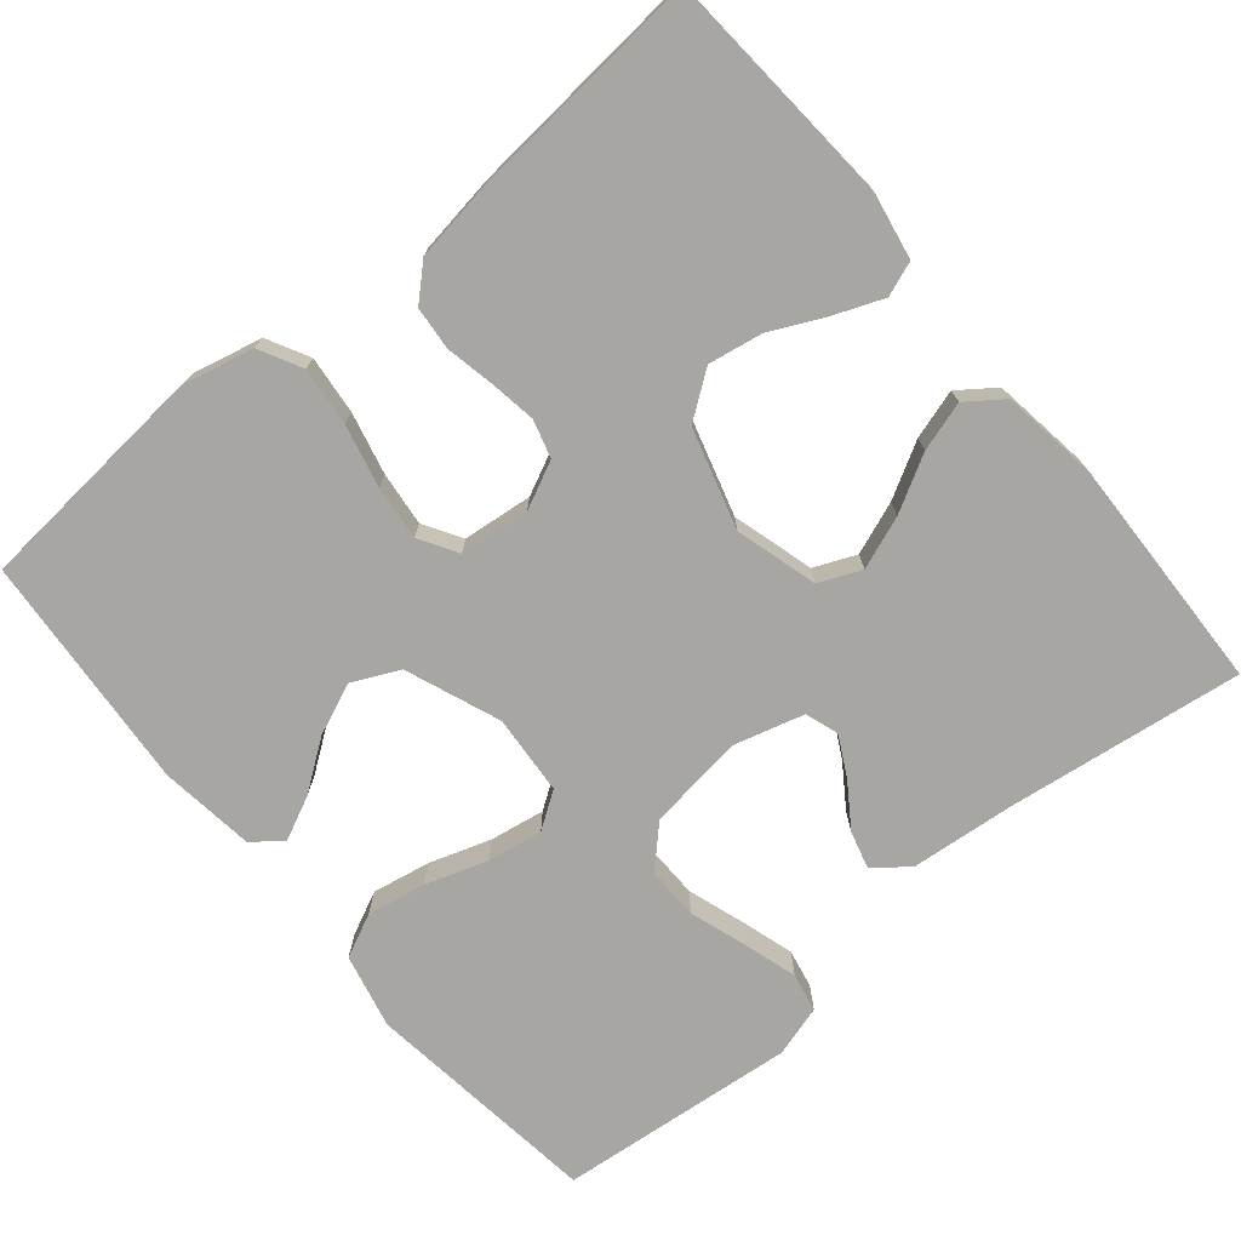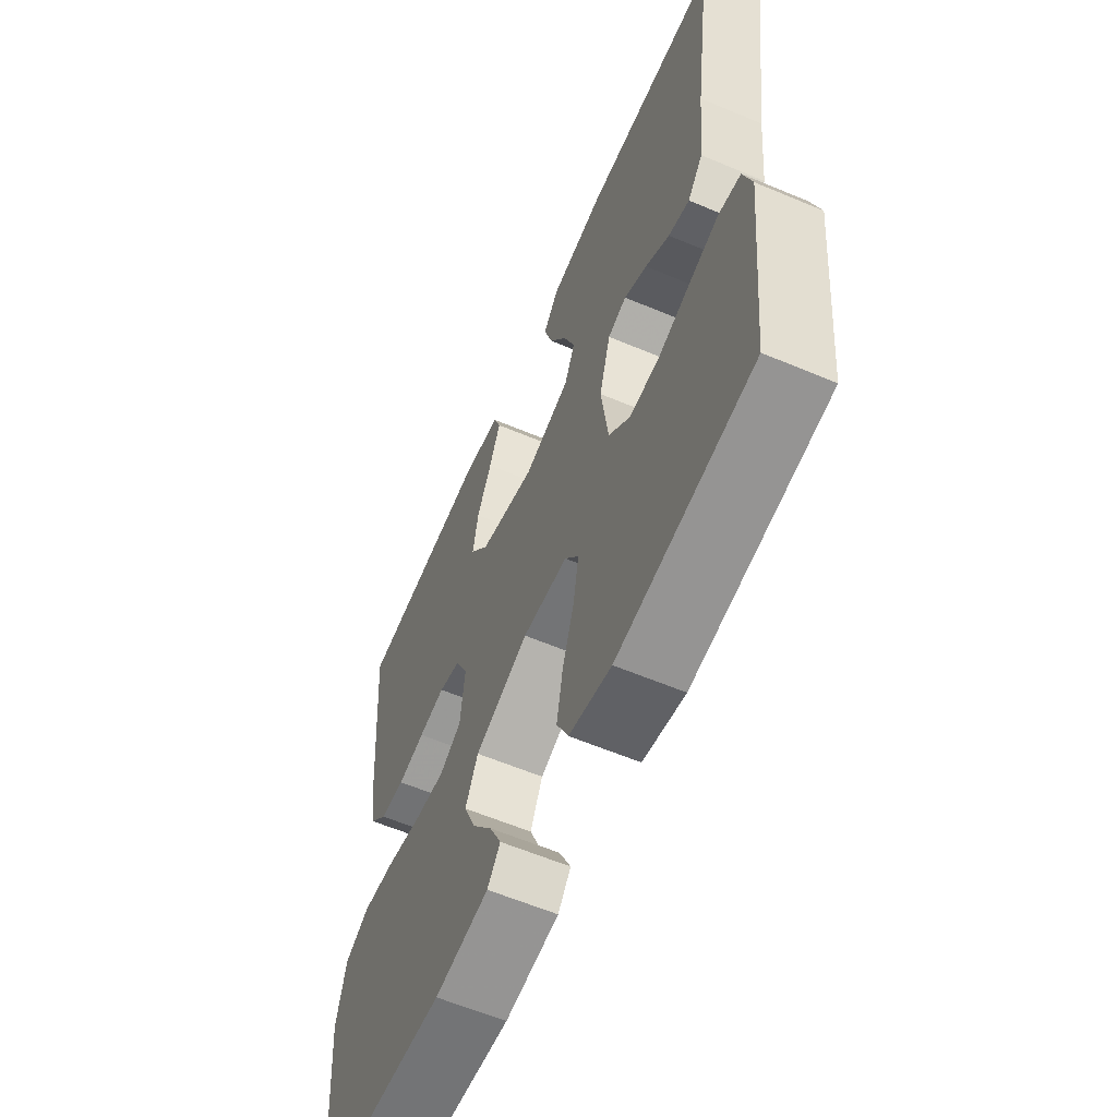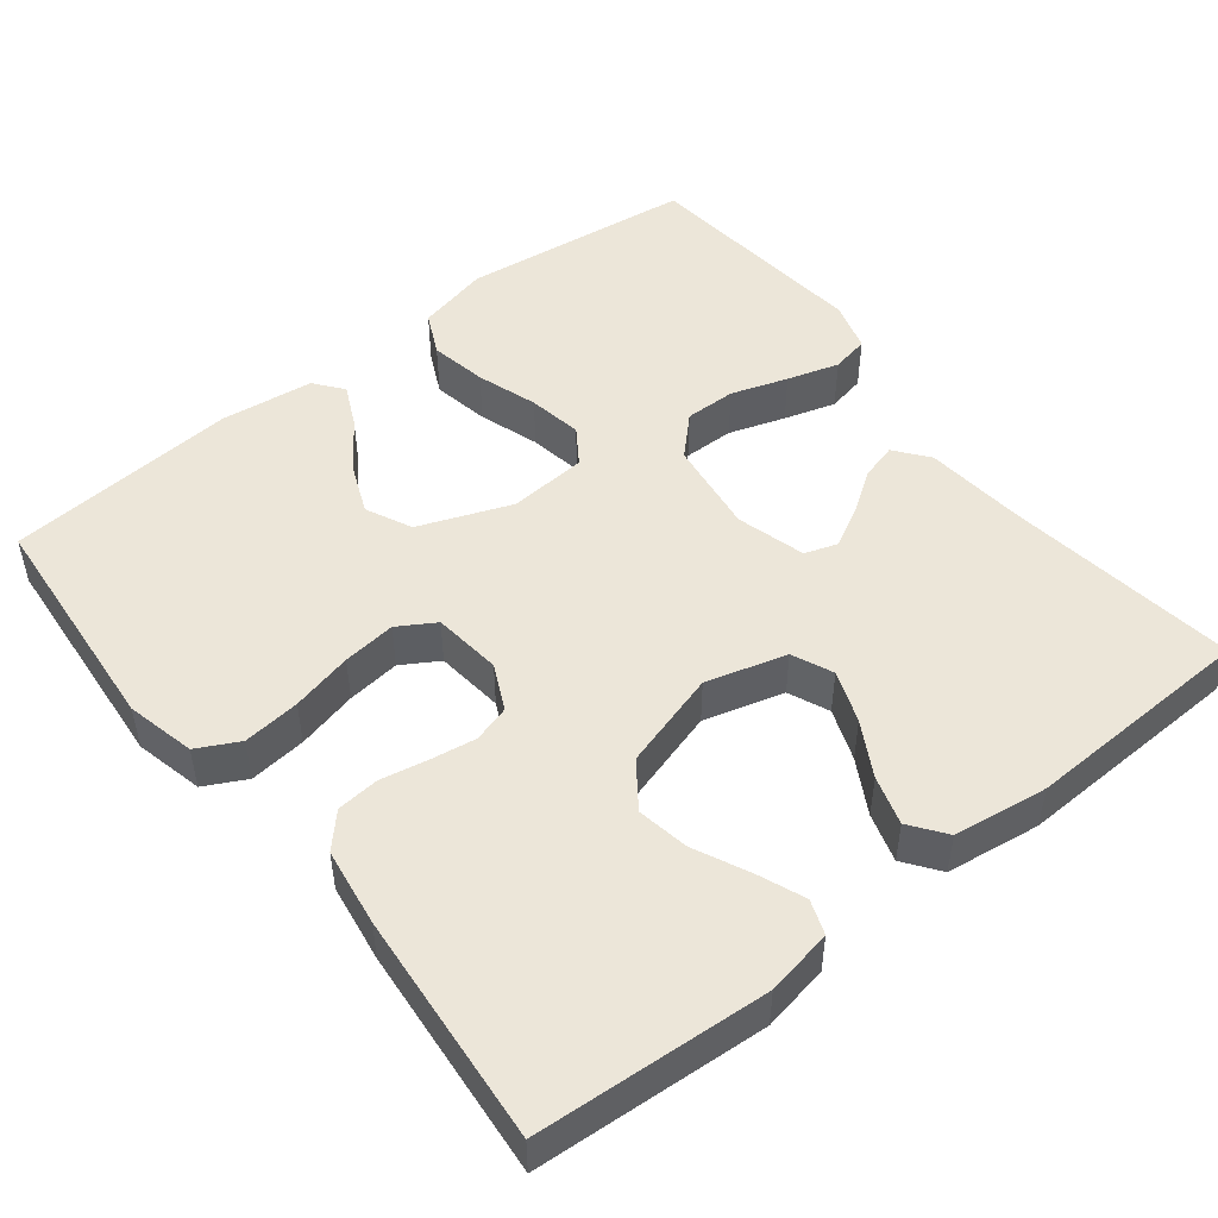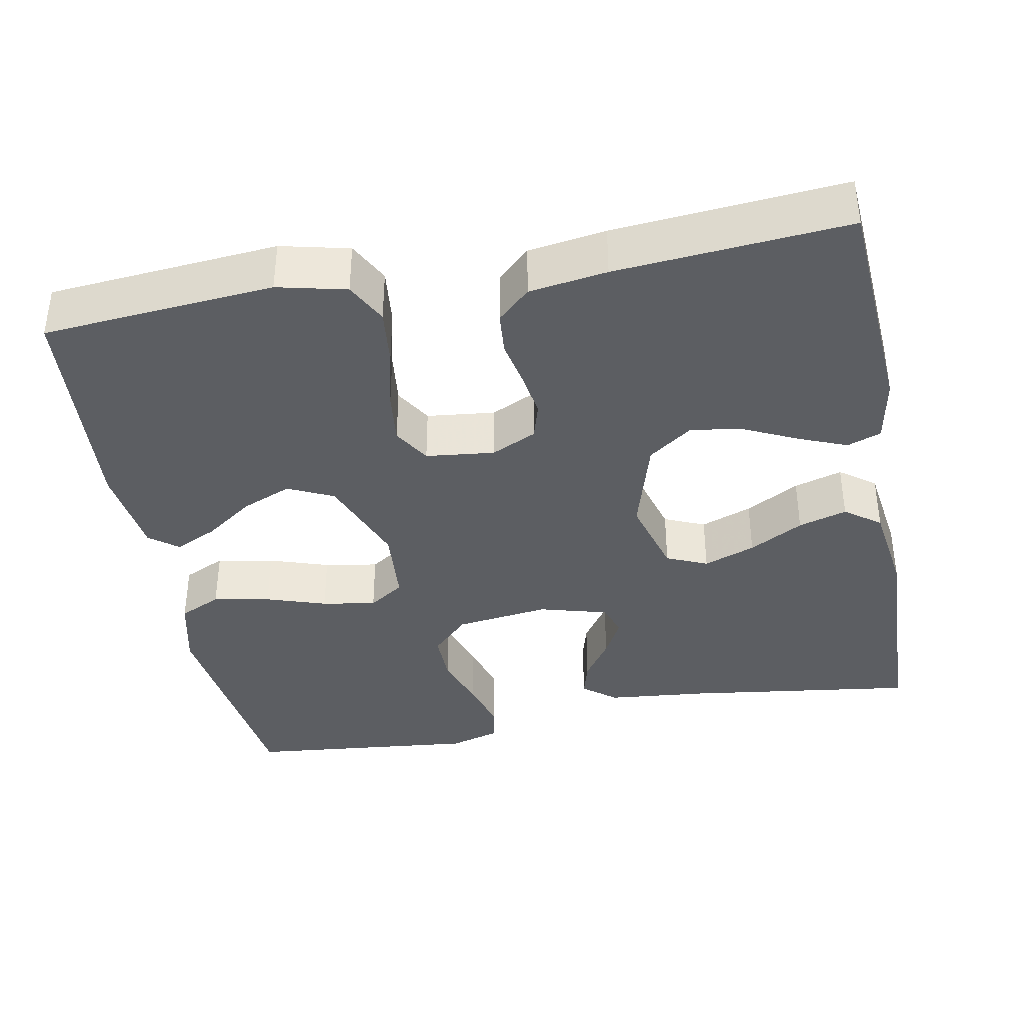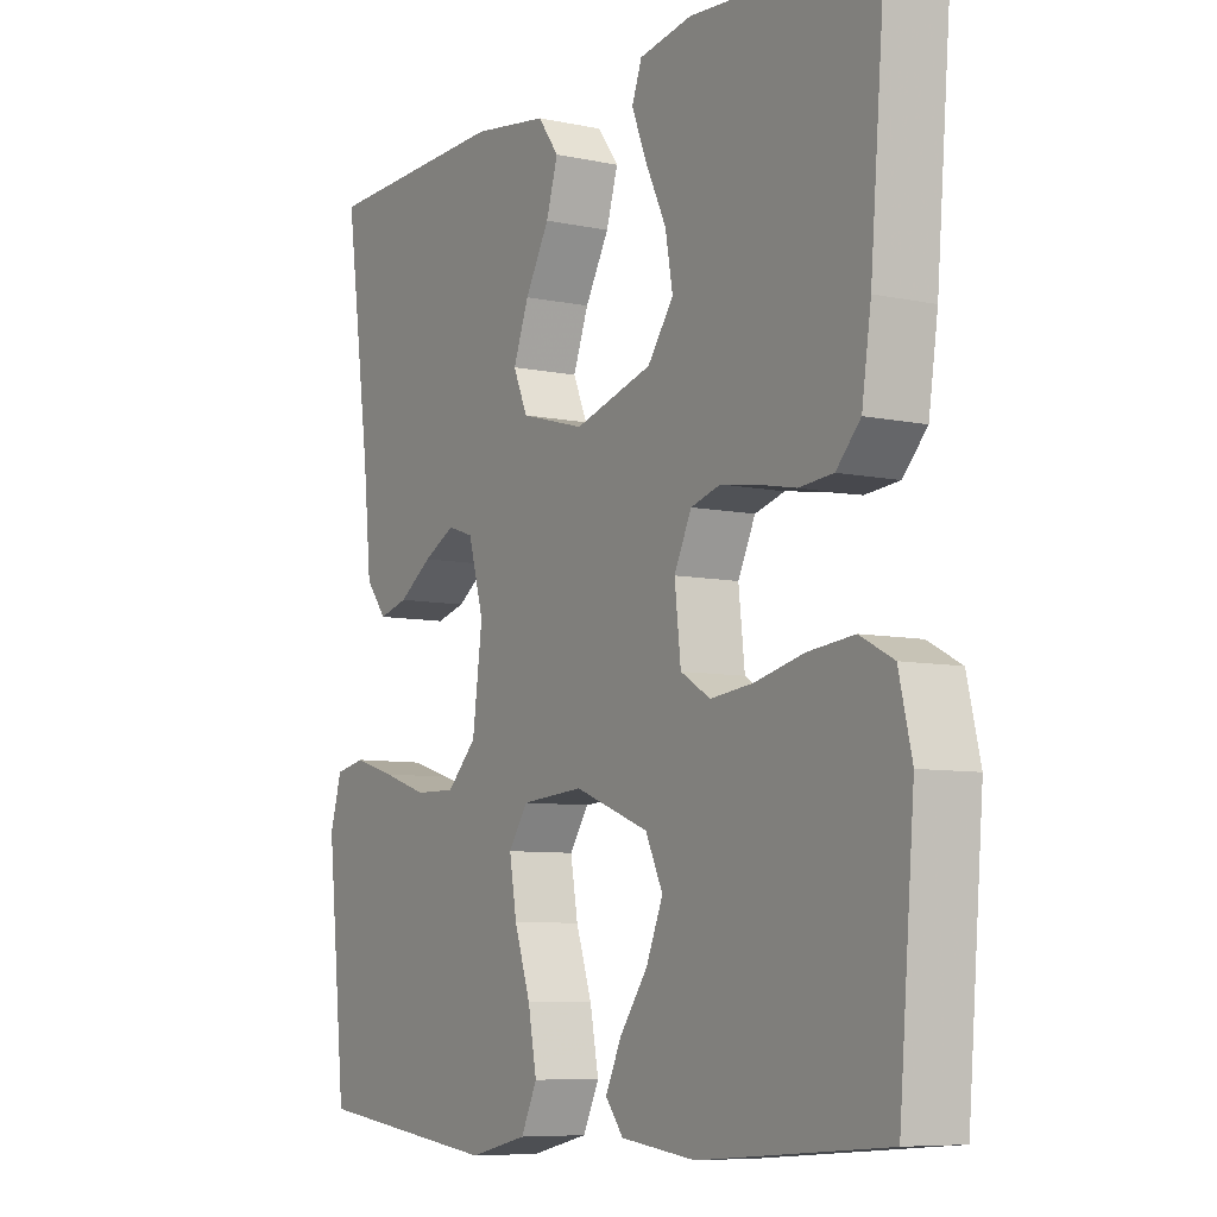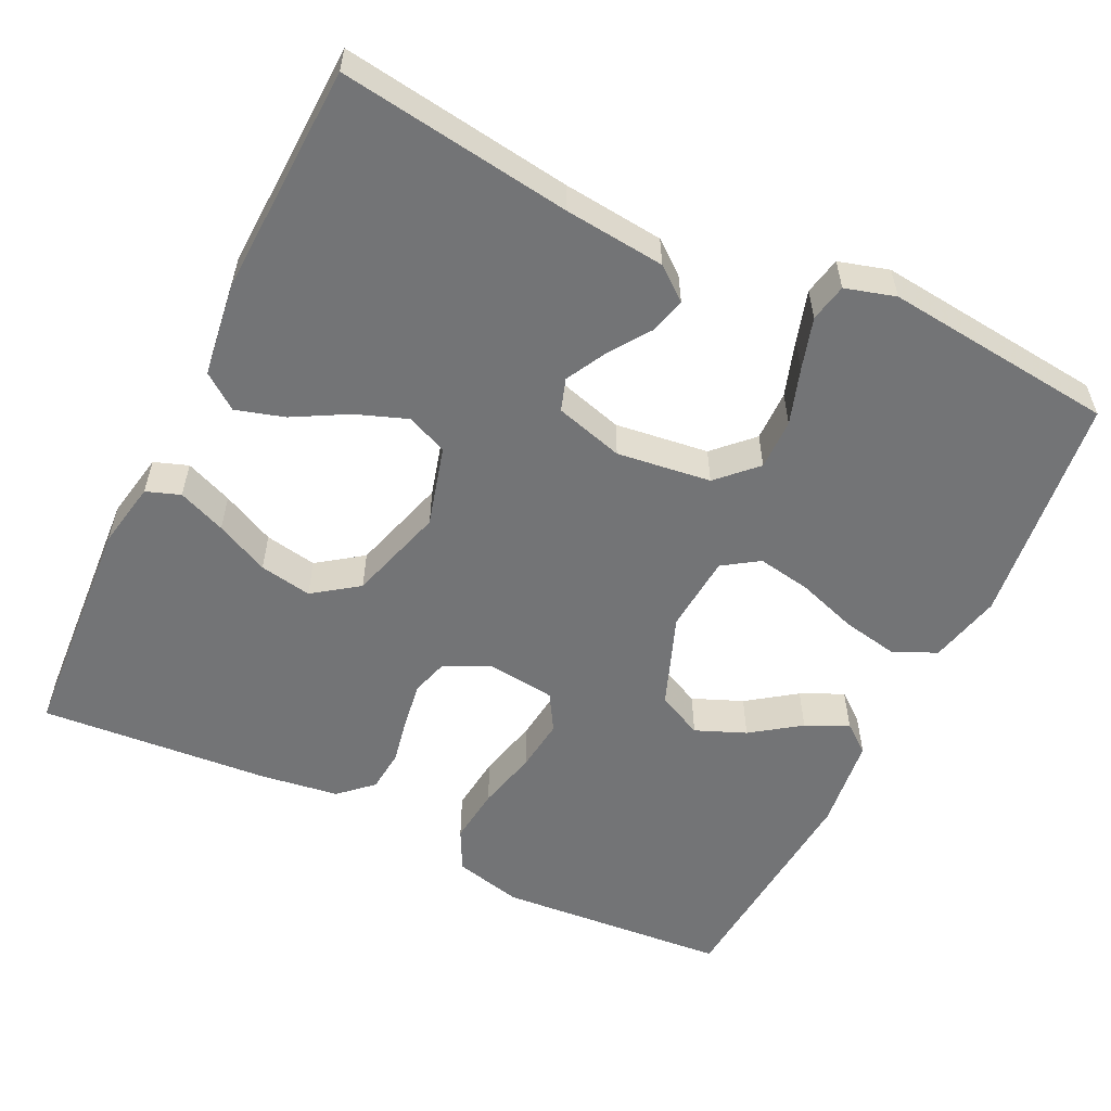
<metadata>
{"format":"obj","ext":"obj","renderer":"f3d","projection":"perspective","resolution":1024,"background":"white","views":[{"elev":-74.2,"azim":-50.0,"up":"+Y"},{"elev":-60.5,"azim":66.7,"up":"+Z"},{"elev":49.5,"azim":-38.2,"up":"+Y"},{"elev":-38.1,"azim":-79.2,"up":"+Y"},{"elev":-7.5,"azim":-121.4,"up":"+Z"},{"elev":-56.1,"azim":64.0,"up":"+Y"}]}
</metadata>
<code>
v -0.5 0.07 -0.5
v -0.525 0.07 -0.2
v -0.504 0.07 -0.111
v -0.45 0.07 -0.083
v -0.376 0.07 -0.091
v -0.297 0.07 -0.11
v -0.228 0.07 -0.118
v -0.18 0.07 -0.089
v -0.17 0.07 0
v -0.198 0.07 0.059
v -0.246 0.07 0.073
v -0.305 0.07 0.064
v -0.366 0.07 0.052
v -0.421 0.07 0.057
v -0.46 0.07 0.099
v -0.475 0.07 0.2
v -0.5 0.07 0.5
v -0.2 0.07 0.52
v -0.114 0.07 0.504
v -0.098 0.07 0.46
v -0.123 0.07 0.398
v -0.156 0.07 0.329
v -0.168 0.07 0.261
v -0.126 0.07 0.203
v 0 0.07 0.166
v 0.104 0.07 0.195
v 0.127 0.07 0.248
v 0.102 0.07 0.315
v 0.063 0.07 0.385
v 0.044 0.07 0.448
v 0.078 0.07 0.494
v 0.2 0.07 0.511
v 0.5 0.07 0.5
v 0.459 0.07 0.2
v 0.446 0.07 0.069
v 0.412 0.07 0.026
v 0.365 0.07 0.039
v 0.311 0.07 0.076
v 0.26 0.07 0.103
v 0.218 0.07 0.089
v 0.193 0.07 0
v 0.209 0.07 -0.122
v 0.257 0.07 -0.17
v 0.323 0.07 -0.169
v 0.396 0.07 -0.145
v 0.463 0.07 -0.125
v 0.512 0.07 -0.135
v 0.531 0.07 -0.2
v 0.5 0.07 -0.5
v 0.2 0.07 -0.537
v 0.106 0.07 -0.515
v 0.08 0.07 -0.46
v 0.094 0.07 -0.386
v 0.12 0.07 -0.308
v 0.132 0.07 -0.238
v 0.101 0.07 -0.192
v 0 0.07 -0.184
v -0.12 0.07 -0.23
v -0.148 0.07 -0.289
v -0.121 0.07 -0.354
v -0.076 0.07 -0.417
v -0.05 0.07 -0.472
v -0.079 0.07 -0.509
v -0.2 0.07 -0.524
v -0.5 0 -0.5
v -0.525 0 -0.2
v -0.504 0 -0.111
v -0.45 0 -0.083
v -0.376 0 -0.091
v -0.297 0 -0.11
v -0.228 0 -0.118
v -0.18 0 -0.089
v -0.17 0 0
v -0.198 0 0.059
v -0.246 0 0.073
v -0.305 0 0.064
v -0.366 0 0.052
v -0.421 0 0.057
v -0.46 0 0.099
v -0.475 0 0.2
v -0.5 0 0.5
v -0.2 0 0.52
v -0.114 0 0.504
v -0.098 0 0.46
v -0.123 0 0.398
v -0.156 0 0.329
v -0.168 0 0.261
v -0.126 0 0.203
v 0 0 0.166
v 0.104 0 0.195
v 0.127 0 0.248
v 0.102 0 0.315
v 0.063 0 0.385
v 0.044 0 0.448
v 0.078 0 0.494
v 0.2 0 0.511
v 0.5 0 0.5
v 0.459 0 0.2
v 0.446 0 0.069
v 0.412 0 0.026
v 0.365 0 0.039
v 0.311 0 0.076
v 0.26 0 0.103
v 0.218 0 0.089
v 0.193 0 0
v 0.209 0 -0.122
v 0.257 0 -0.17
v 0.323 0 -0.169
v 0.396 0 -0.145
v 0.463 0 -0.125
v 0.512 0 -0.135
v 0.531 0 -0.2
v 0.5 0 -0.5
v 0.2 0 -0.537
v 0.106 0 -0.515
v 0.08 0 -0.46
v 0.094 0 -0.386
v 0.12 0 -0.308
v 0.132 0 -0.238
v 0.101 0 -0.192
v 0 0 -0.184
v -0.12 0 -0.23
v -0.148 0 -0.289
v -0.121 0 -0.354
v -0.076 0 -0.417
v -0.05 0 -0.472
v -0.079 0 -0.509
v -0.2 0 -0.524
f 60 61 62 63
f 59 60 63 64
f 51 52 53 54
f 51 54 55
f 50 51 55
f 49 50 55
f 48 49 55 56
f 44 45 46 47
f 44 47 48
f 43 44 48 56
f 35 36 37 38
f 34 35 38 39
f 33 34 39 40
f 31 32 33 40
f 28 29 30 31
f 27 28 31 40
f 19 20 21 22
f 17 18 19 22
f 17 22 23
f 16 17 23 24
f 12 13 14 15
f 11 12 15 16
f 10 11 16 24
f 3 4 5 6
f 3 6 7
f 2 3 7
f 59 64 1 2
f 58 59 2 7
f 57 58 7 8
f 42 43 56 57
f 41 42 57 8
f 26 27 40 41
f 25 26 41 8
f 9 10 24 25
f 8 9 25
f 127 126 125 124
f 128 127 124 123
f 118 117 116 115
f 119 118 115
f 119 115 114
f 119 114 113
f 120 119 113 112
f 111 110 109 108
f 112 111 108
f 120 112 108 107
f 102 101 100 99
f 103 102 99 98
f 104 103 98 97
f 104 97 96 95
f 95 94 93 92
f 104 95 92 91
f 86 85 84 83
f 86 83 82 81
f 87 86 81
f 88 87 81 80
f 79 78 77 76
f 80 79 76 75
f 88 80 75 74
f 70 69 68 67
f 71 70 67
f 71 67 66
f 66 65 128 123
f 71 66 123 122
f 72 71 122 121
f 121 120 107 106
f 72 121 106 105
f 105 104 91 90
f 72 105 90 89
f 89 88 74 73
f 89 73 72
f 1 65 66 2
f 2 66 67 3
f 3 67 68 4
f 4 68 69 5
f 5 69 70 6
f 6 70 71 7
f 7 71 72 8
f 8 72 73 9
f 9 73 74 10
f 10 74 75 11
f 11 75 76 12
f 12 76 77 13
f 13 77 78 14
f 14 78 79 15
f 15 79 80 16
f 16 80 81 17
f 17 81 82 18
f 18 82 83 19
f 19 83 84 20
f 20 84 85 21
f 21 85 86 22
f 22 86 87 23
f 23 87 88 24
f 24 88 89 25
f 25 89 90 26
f 26 90 91 27
f 27 91 92 28
f 28 92 93 29
f 29 93 94 30
f 30 94 95 31
f 31 95 96 32
f 32 96 97 33
f 33 97 98 34
f 34 98 99 35
f 35 99 100 36
f 36 100 101 37
f 37 101 102 38
f 38 102 103 39
f 39 103 104 40
f 40 104 105 41
f 41 105 106 42
f 42 106 107 43
f 43 107 108 44
f 44 108 109 45
f 45 109 110 46
f 46 110 111 47
f 47 111 112 48
f 48 112 113 49
f 49 113 114 50
f 50 114 115 51
f 51 115 116 52
f 52 116 117 53
f 53 117 118 54
f 54 118 119 55
f 55 119 120 56
f 56 120 121 57
f 57 121 122 58
f 58 122 123 59
f 59 123 124 60
f 60 124 125 61
f 61 125 126 62
f 62 126 127 63
f 63 127 128 64
f 64 128 65 1

</code>
